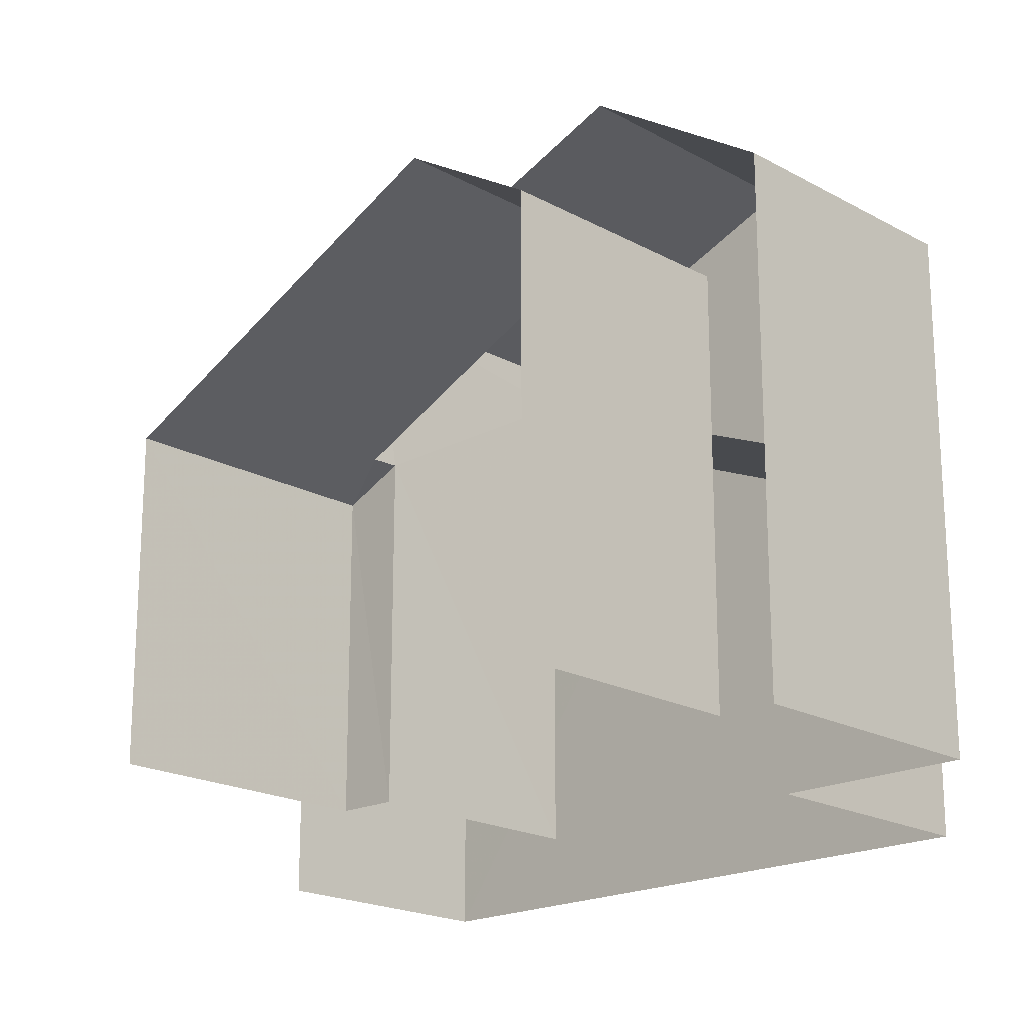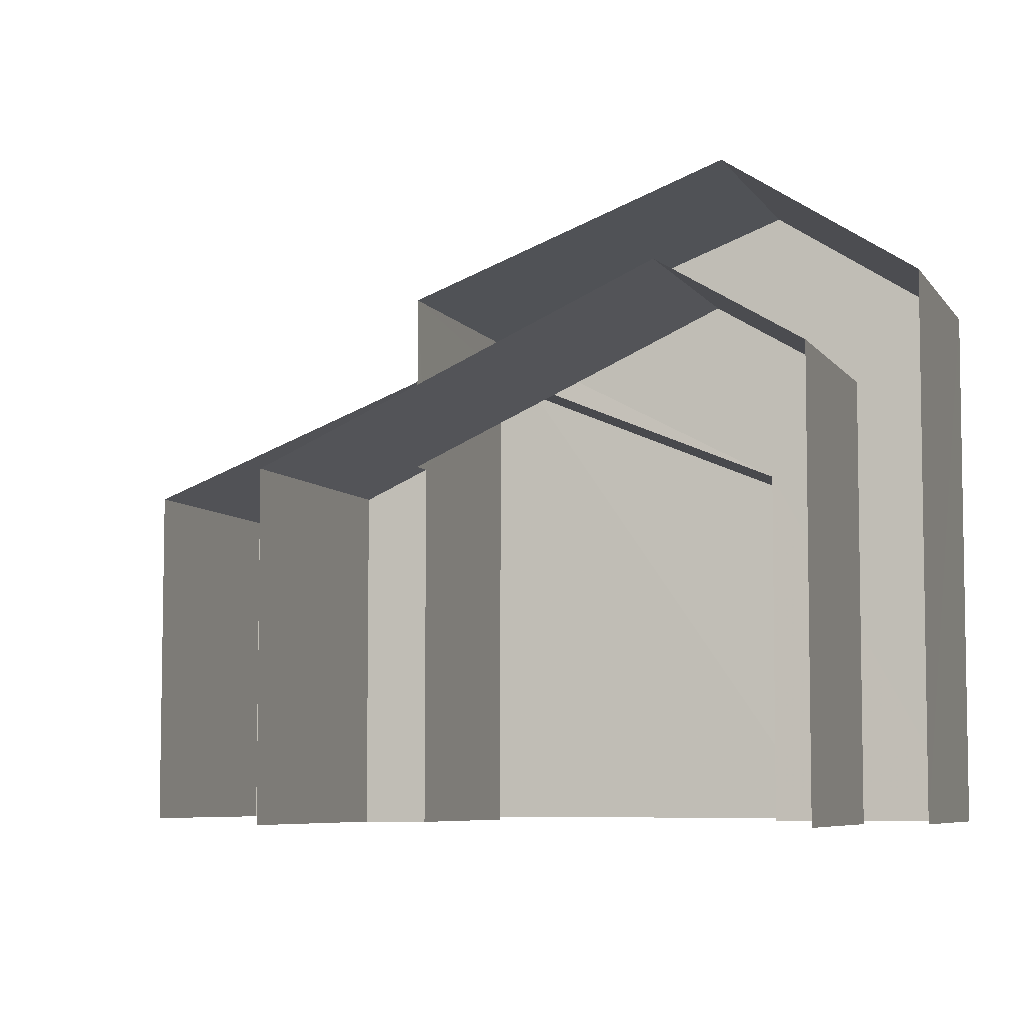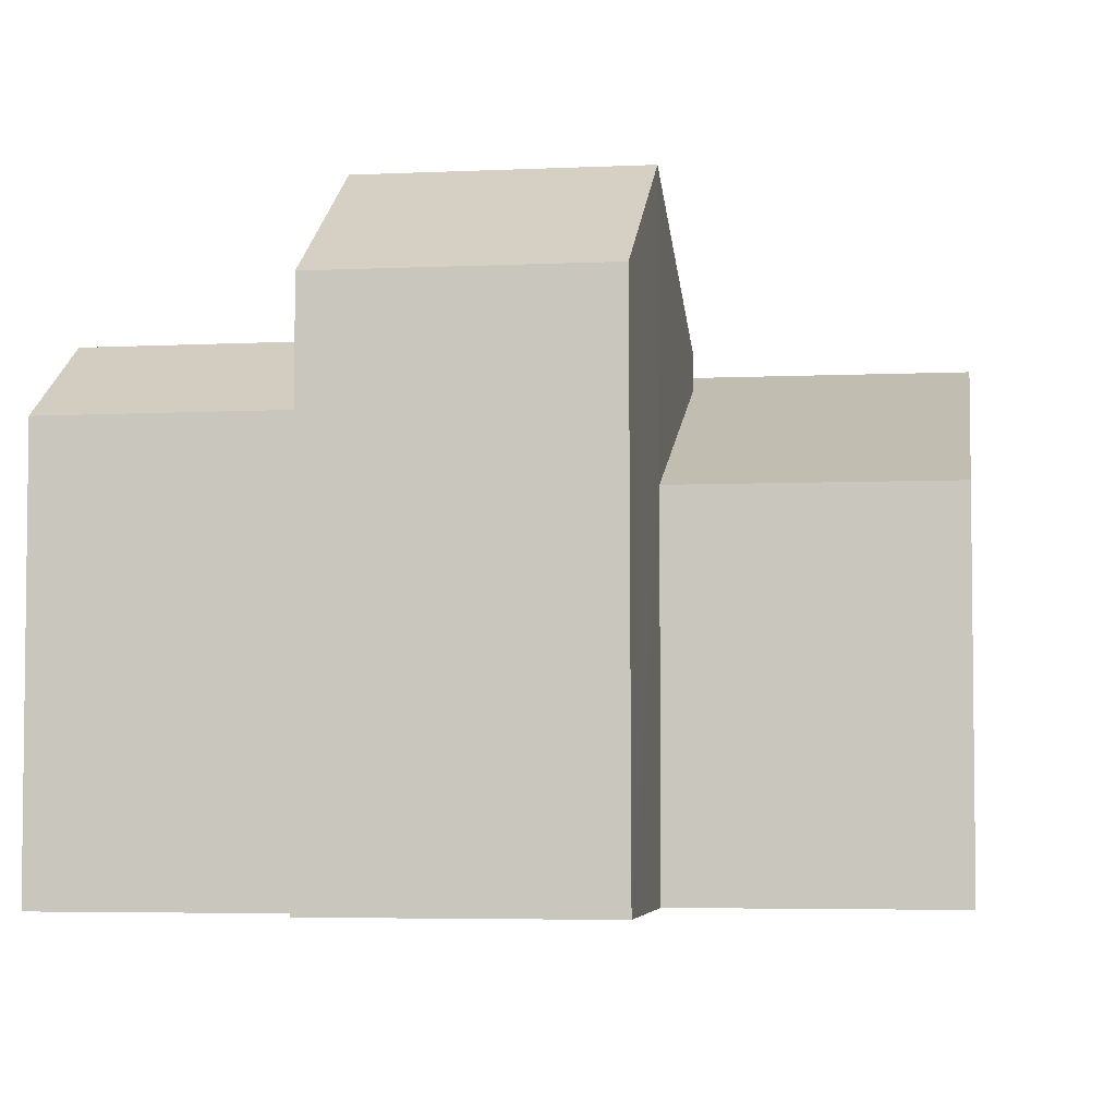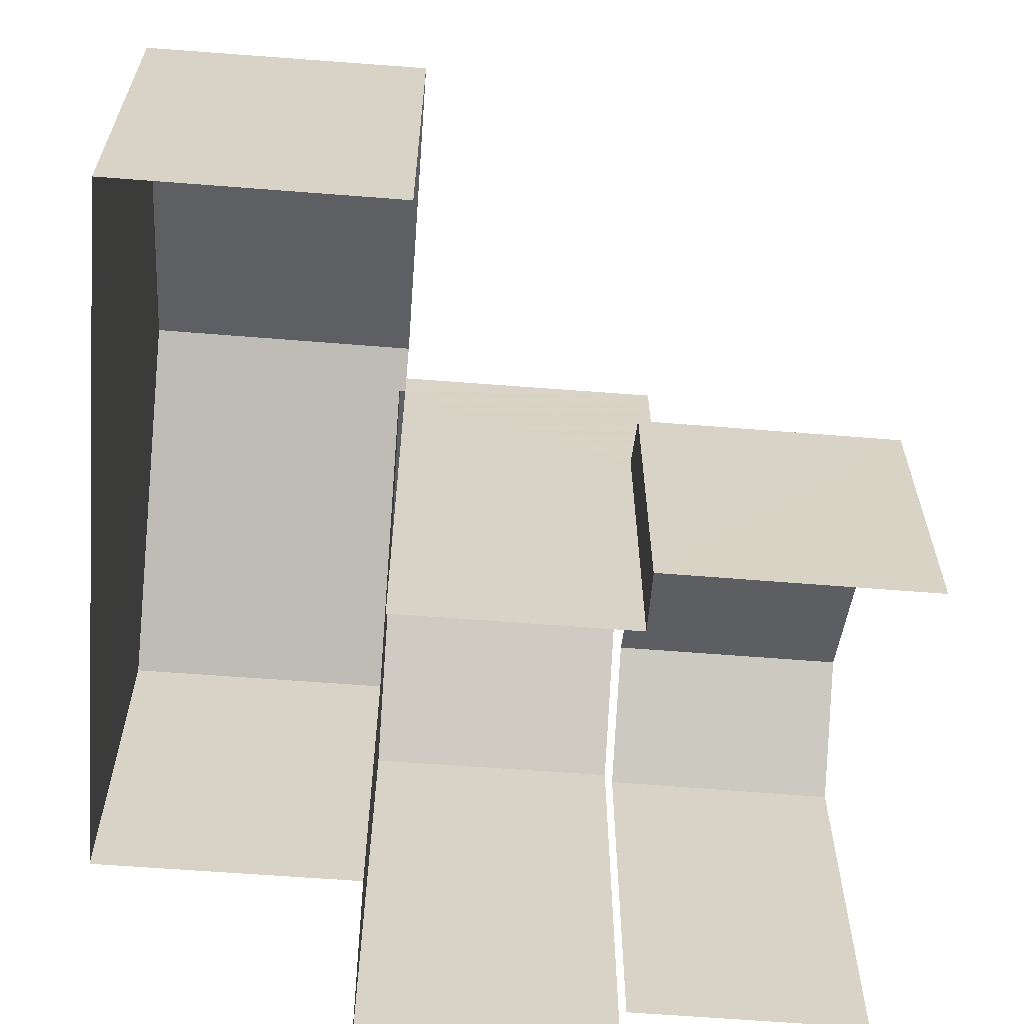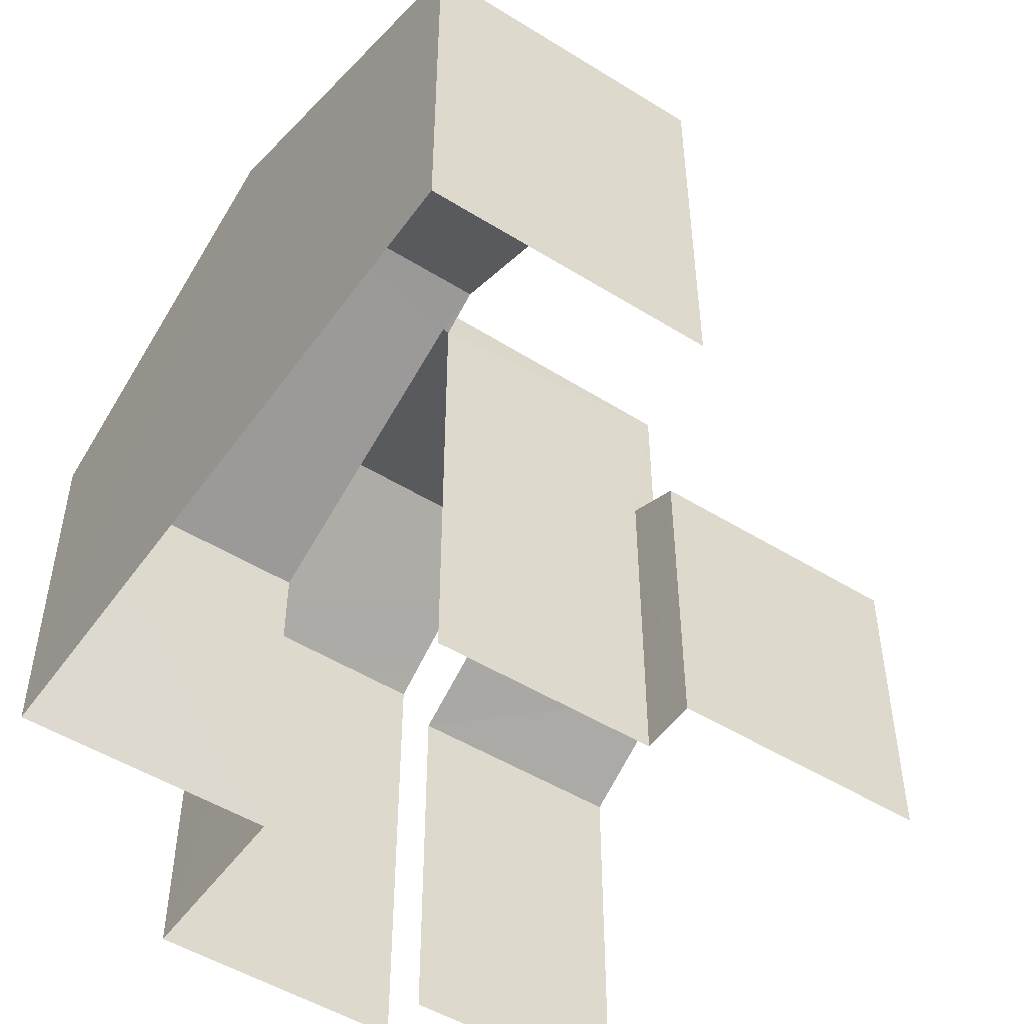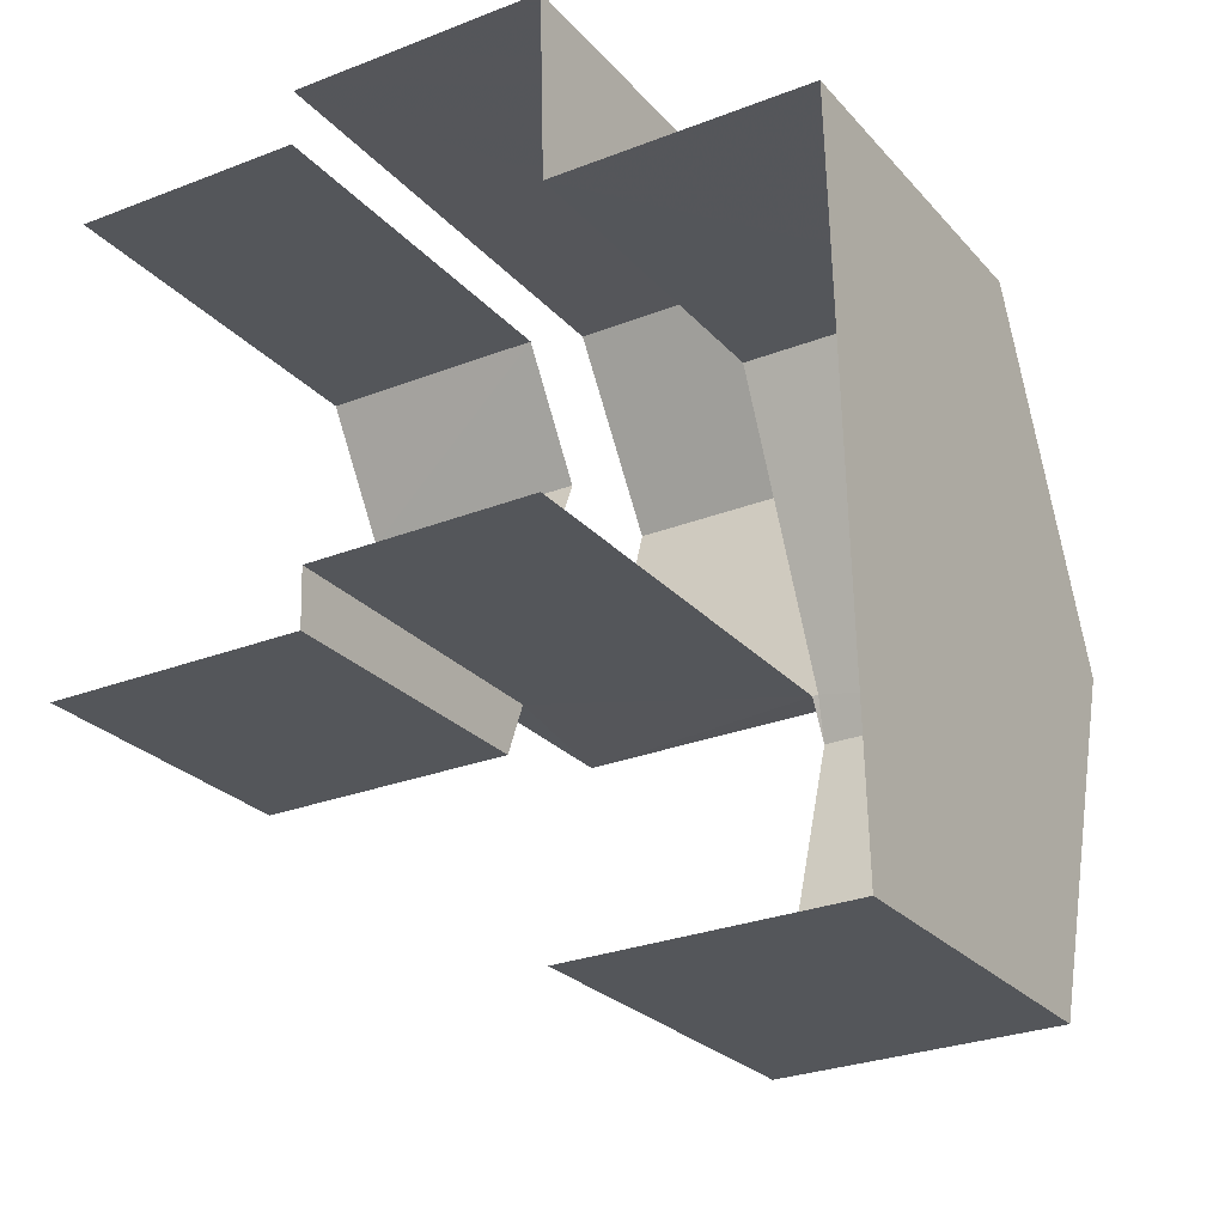
<metadata>
{"format":"obj","ext":"obj","renderer":"f3d","projection":"perspective","resolution":1024,"background":"white","views":[{"elev":-19.5,"azim":132.5,"up":"+Z"},{"elev":-6.3,"azim":106.4,"up":"+Z"},{"elev":-4.5,"azim":-172.9,"up":"+Z"},{"elev":-62.4,"azim":-6.0,"up":"+Z"},{"elev":-50.3,"azim":-35.8,"up":"+Z"},{"elev":-25.1,"azim":-149.4,"up":"+Y"}]}
</metadata>
<code>
v -3.739e+05 -1.053e+05 20.36
v -3.739e+05 -1.053e+05 20.35
v -3.739e+05 -1.053e+05 20.35
v -3.739e+05 -1.053e+05 20.36
v -3.739e+05 -1.053e+05 20.35
v -3.739e+05 -1.053e+05 20.35
v -3.739e+05 -1.053e+05 20.35
v -3.739e+05 -1.053e+05 20.35
v -3.739e+05 -1.053e+05 20.35
v -3.739e+05 -1.053e+05 20.35
v -3.739e+05 -1.053e+05 20.35
v -3.739e+05 -1.053e+05 20.35
v -3.739e+05 -1.053e+05 27.34
v -3.739e+05 -1.053e+05 27.34
v -3.739e+05 -1.053e+05 29.73
v -3.739e+05 -1.053e+05 30.08
v -3.739e+05 -1.053e+05 30.08
v -3.739e+05 -1.053e+05 29.73
v -3.739e+05 -1.053e+05 32.69
v -3.739e+05 -1.053e+05 30.38
v -3.739e+05 -1.053e+05 32.69
v -3.739e+05 -1.053e+05 30.38
v -3.739e+05 -1.053e+05 28.35
v -3.739e+05 -1.053e+05 29.85
v -3.739e+05 -1.053e+05 28.34
v -3.739e+05 -1.053e+05 29.87
v -3.739e+05 -1.053e+05 30.38
v -3.739e+05 -1.053e+05 30.38
v -3.739e+05 -1.053e+05 27.13
v -3.739e+05 -1.053e+05 26.57
v -3.739e+05 -1.053e+05 26.59
v -3.739e+05 -1.053e+05 27.13
v -3.739e+05 -1.053e+05 27.34
v -3.739e+05 -1.053e+05 27.34
f 1 2 3
f 4 1 3
f 5 6 7
f 2 6 3
f 5 7 8
f 9 10 11
f 12 9 11
f 12 11 5
f 3 6 11
f 11 6 5
f 4 3 33
f 33 3 17
f 3 18 17
f 5 8 23
f 20 29 26
f 26 23 28
f 21 20 26
f 23 8 28
f 21 26 28
f 9 12 30
f 30 12 24
f 12 25 24
f 13 14 15
f 14 16 15
f 15 17 18
f 15 16 17
f 19 20 21
f 19 22 20
f 23 24 25
f 23 26 24
f 21 27 19
f 21 28 27
f 24 29 30
f 30 29 31
f 24 26 29
f 31 29 32
f 16 33 17
f 16 34 33
f 5 25 12
f 5 23 25
f 34 1 4
f 33 34 4
f 27 8 7
f 27 28 8
f 7 6 13
f 7 13 27
f 27 13 19
f 13 15 22
f 13 22 19
f 6 2 14
f 13 6 14
f 31 32 11
f 10 31 11
f 14 2 16
f 2 1 16
f 1 34 16
f 30 10 9
f 30 31 10
f 18 3 32
f 22 15 18
f 3 11 32
f 22 18 20
f 20 32 29
f 18 32 20

</code>
